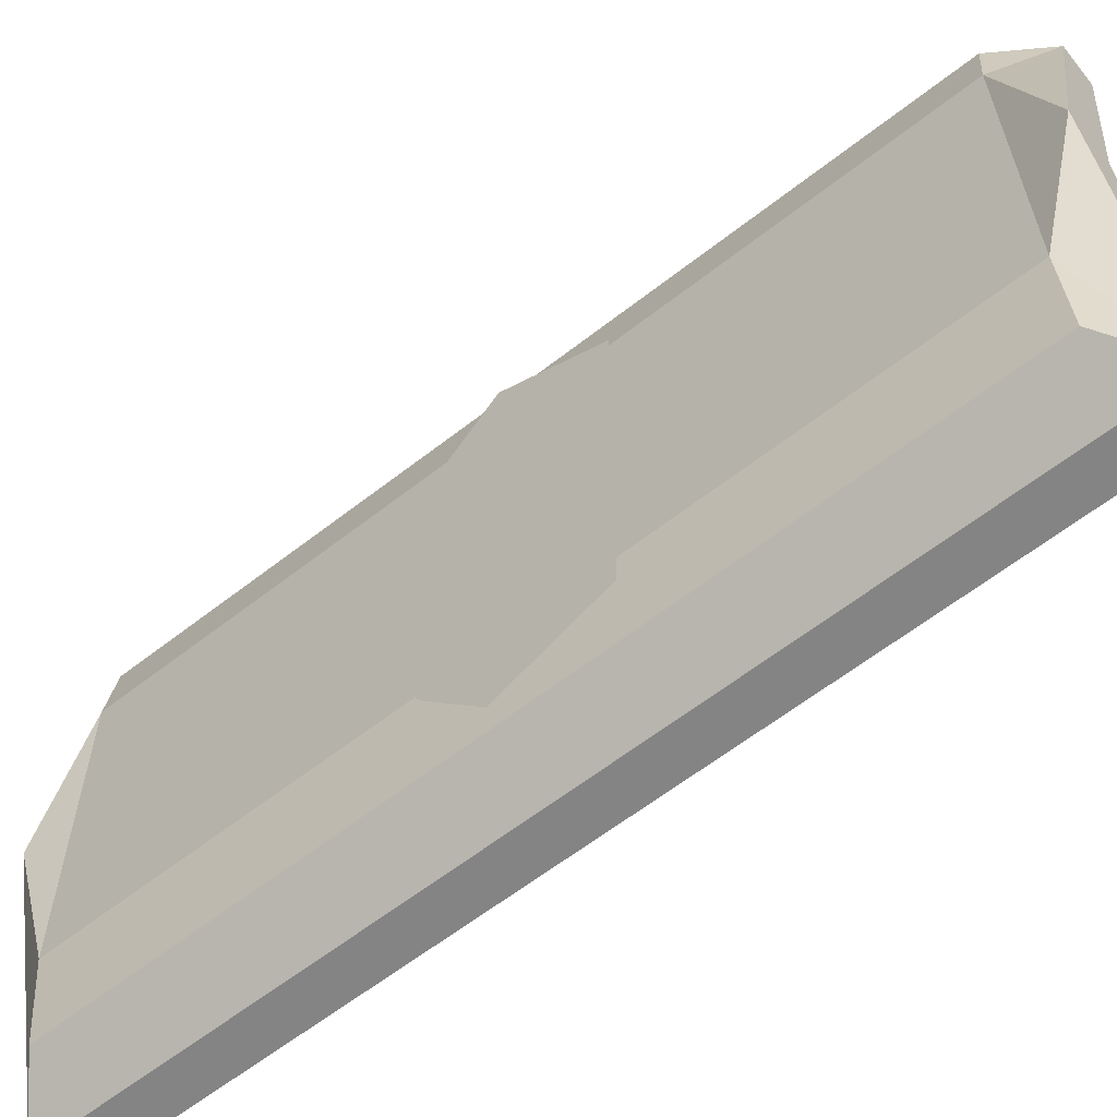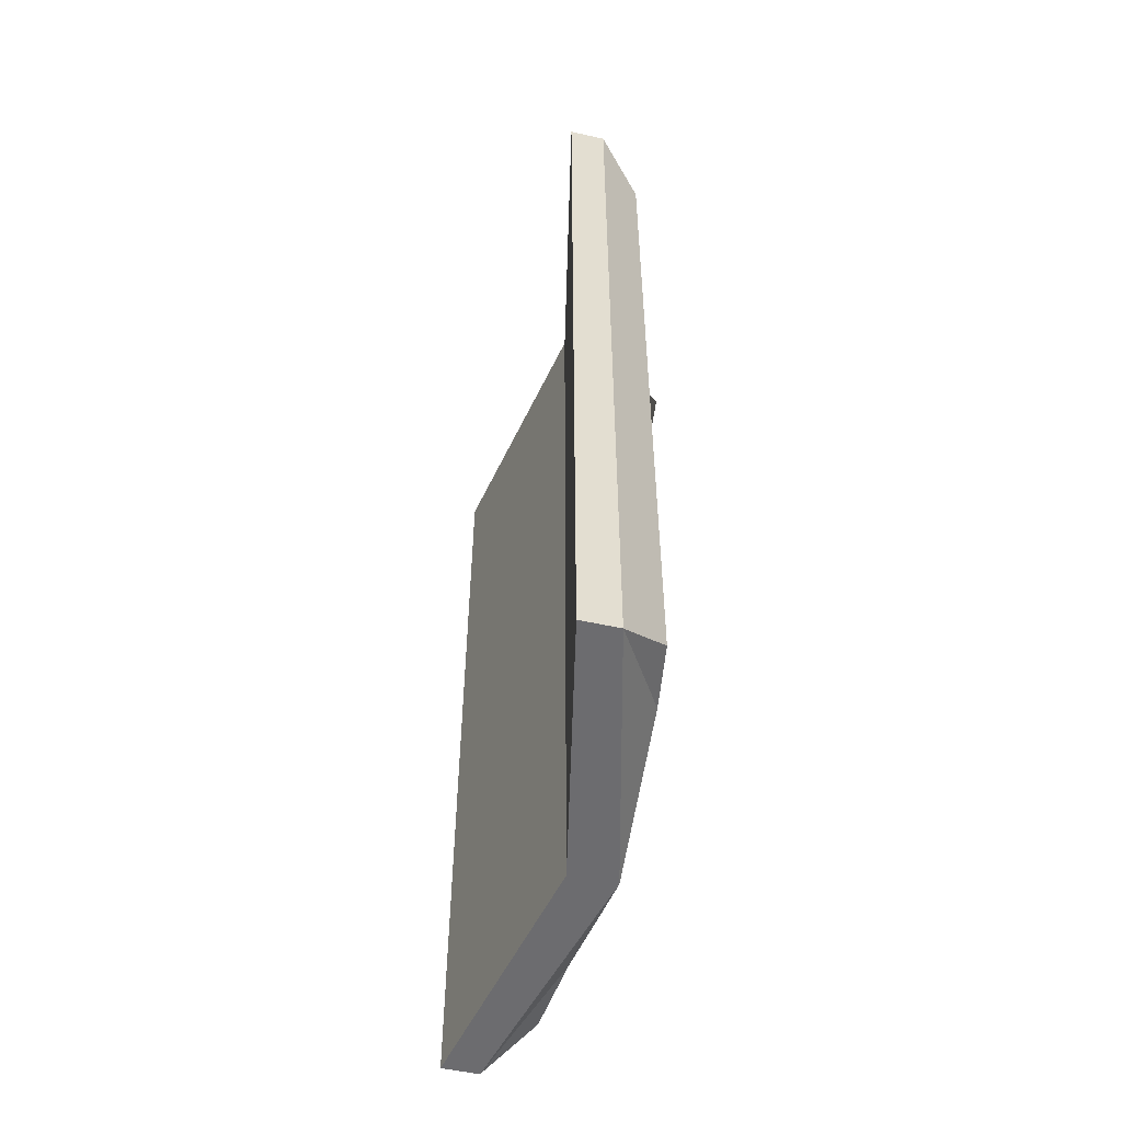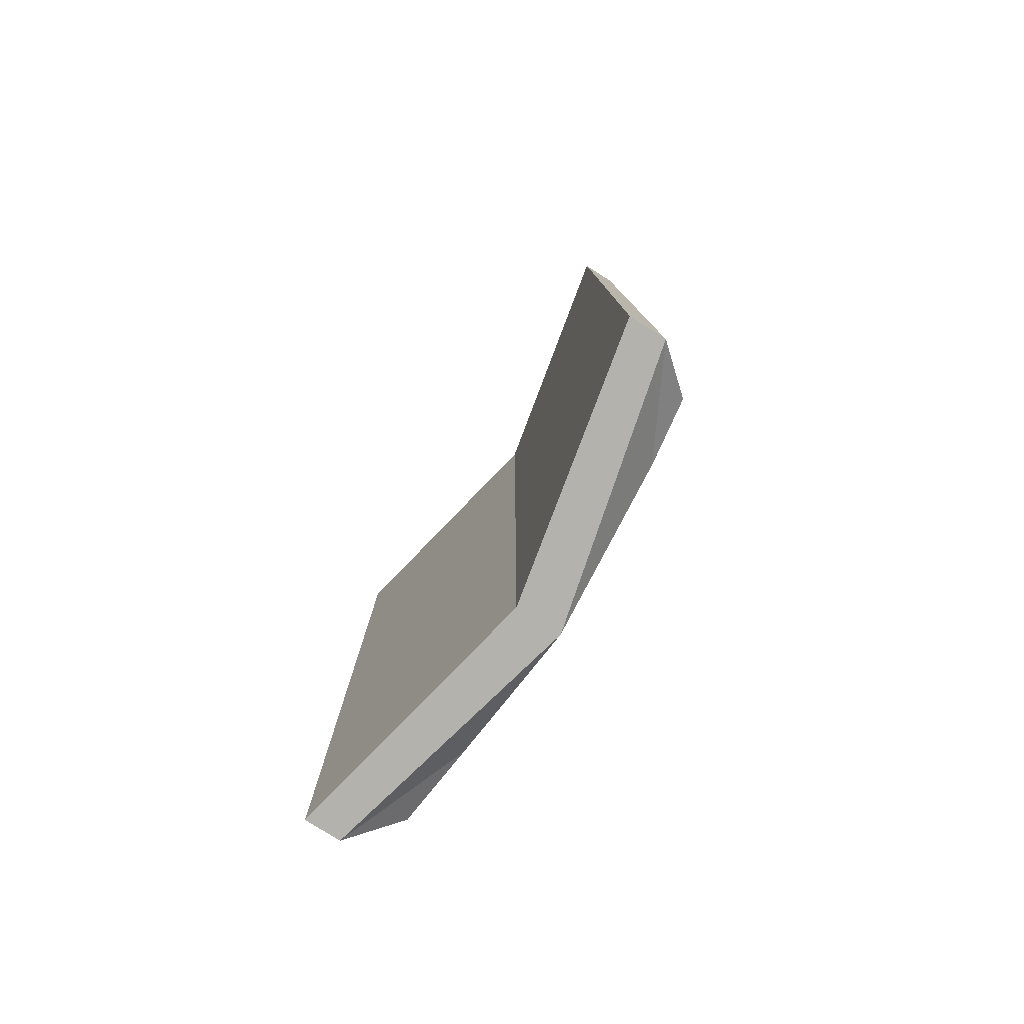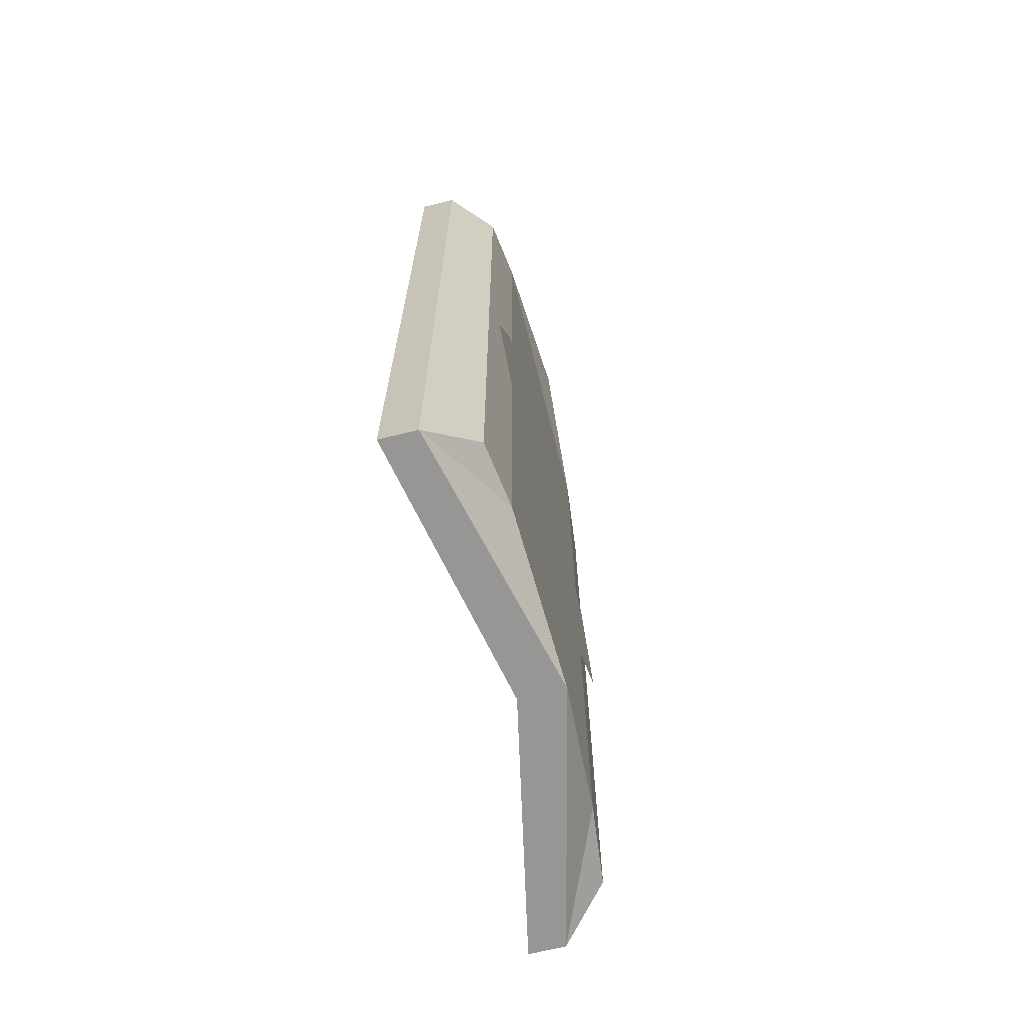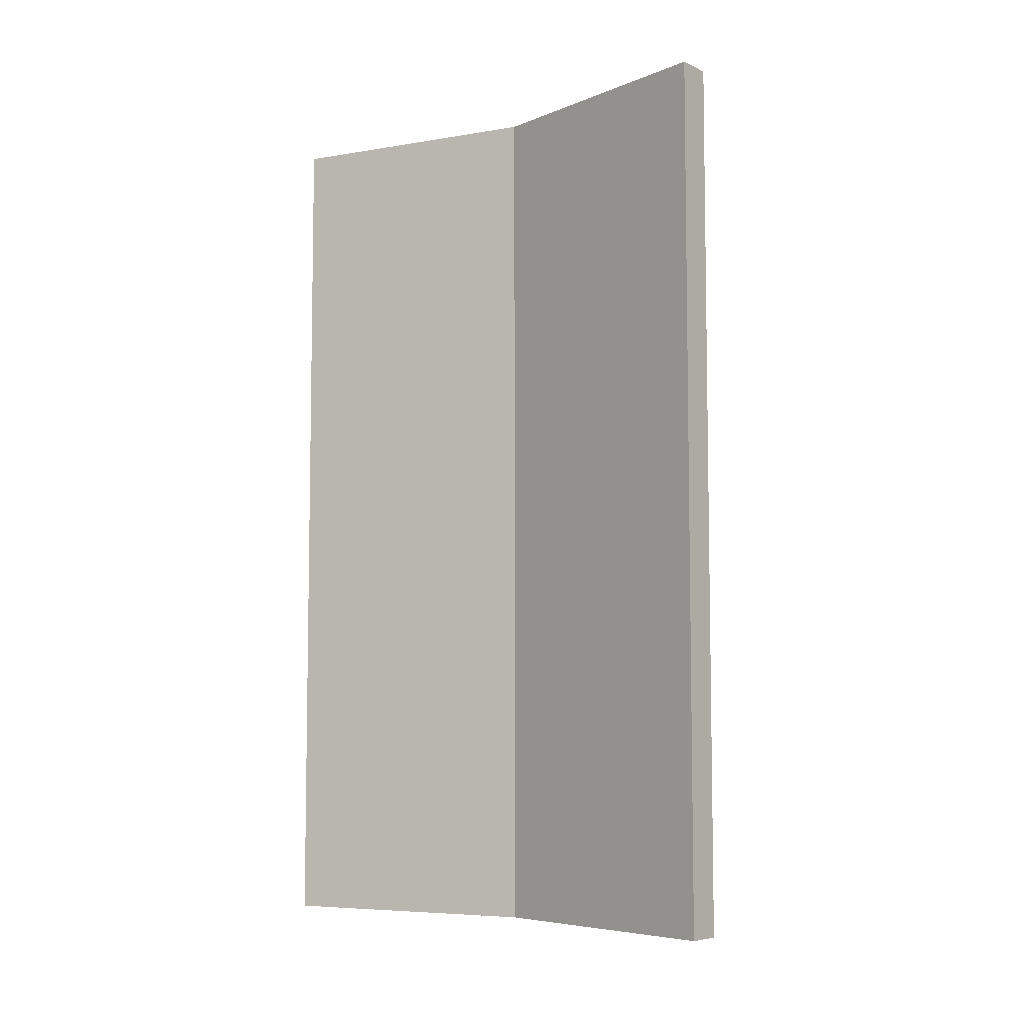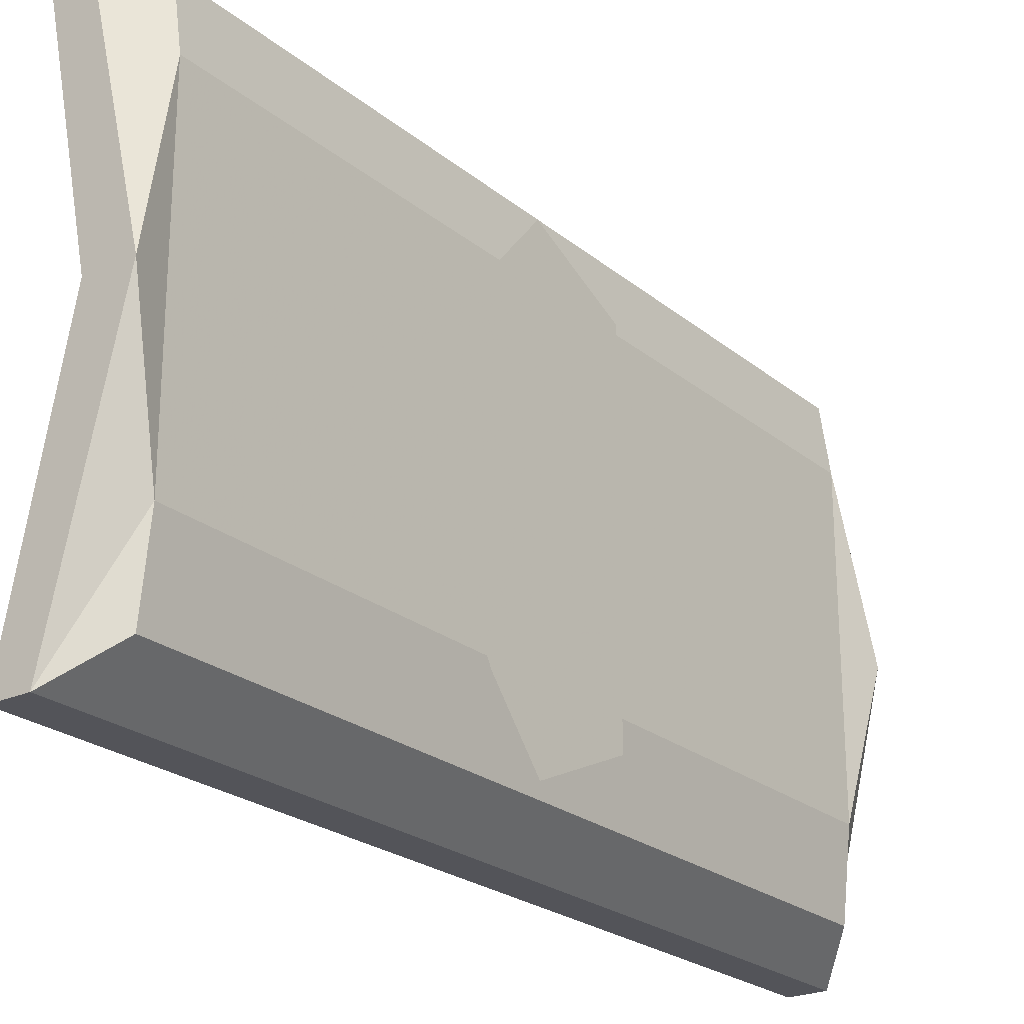
<metadata>
{"format":"obj","ext":"obj","renderer":"f3d","projection":"perspective","resolution":1024,"background":"white","views":[{"elev":-61.3,"azim":128.6,"up":"+Z"},{"elev":-53.8,"azim":-13.2,"up":"+Y"},{"elev":-79.5,"azim":-32.4,"up":"+Y"},{"elev":-67.9,"azim":14.0,"up":"+Y"},{"elev":-6.4,"azim":-51.8,"up":"+Y"},{"elev":-23.7,"azim":36.9,"up":"+Z"}]}
</metadata>
<code>
v -0.4219 -1.461 -0.125
v -0.4219 -0.7734 -0.125
v -0.4219 -0.7734 0.1406
v -0.4219 -1.461 0.1406
v -0.4141 -1.492 0
v -0.4688 -1.492 -0.2266
v -0.4297 -1.461 -0.1953
v -0.4297 -0.7734 -0.1953
v -0.4688 -0.7344 -0.2266
v -0.4141 -0.7344 0
v -0.4688 -0.7344 0.2266
v -0.4297 -0.7734 0.1953
v -0.4297 -1.461 0.1953
v -0.4688 -1.492 0.2266
v -0.4531 -1.492 0
v -0.5 -1.492 -0.2266
v -0.5 -0.7344 -0.2266
v -0.5 -1.492 0.2266
v -0.4531 -0.7344 0
v -0.5 -0.7344 0.2266
v -0.4219 -1.117 0
v -0.4219 -1.133 0.0625
v -0.4219 -1.203 0.0625
v -0.4219 -1.133 0
v -0.4219 -1.133 -0.0625
v -0.4219 -1.125 -0.0625
v -0.4219 -1.109 0
v -0.4219 -1.125 0.0625
v -0.4219 -1.125 0.1094
v -0.4219 -1.172 0.125
v -0.4219 -1.18 0.1328
v -0.4219 -1.219 0.0625
v -0.4219 -1.156 0
v -0.4219 -1.203 -0.0625
v -0.4219 -1.172 -0.125
v -0.4219 -1.125 -0.1094
v -0.4219 -1.117 -0.09375
v -0.4219 -1.133 0.1719
v -0.4219 -1.109 0.1094
v -0.4219 -1.062 0.1406
v -0.4219 -1.047 0.1484
v -0.4219 -1.133 0.1875
v -0.4219 -1.062 0.1094
v -0.4219 -1.047 0.1094
v -0.4219 -1.078 0.0625
v -0.4219 -1.078 0.03906
v -0.4219 -1.117 0.09375
v -0.4219 -1.062 -0.1406
v -0.4219 -1.109 -0.1094
v -0.4219 -1.133 -0.1719
v -0.4219 -1.133 -0.1875
v -0.4219 -1.047 -0.1484
v -0.4219 -1.062 -0.1094
v -0.4219 -1.078 -0.0625
v -0.4219 -1.078 -0.03906
v -0.4219 -1.18 -0.1328
v -0.4219 -1.047 -0.1094
v -0.4219 -1.219 -0.0625
f 1 2 3
f 1 3 4
f 1 7 2
f 2 7 8
f 3 12 4
f 4 12 13
f 1 4 5
f 1 5 6
f 1 6 7
f 2 8 9
f 2 9 10
f 2 10 3
f 3 10 11
f 3 11 12
f 4 13 14
f 4 14 5
f 6 9 7
f 7 9 8
f 14 13 12
f 14 12 11
f 21 22 23
f 21 23 24
f 21 24 25
f 22 29 23
f 23 29 30
f 24 34 25
f 25 34 35
f 25 35 36
f 38 29 39
f 38 39 40
f 38 30 29
f 40 39 43
f 39 45 43
f 48 49 36
f 48 36 50
f 48 53 49
f 49 53 54
f 50 36 35
f 5 14 15
f 5 15 16
f 5 16 6
f 6 16 17
f 6 17 9
f 14 11 18
f 14 18 15
f 15 18 19
f 15 19 16
f 16 19 17
f 17 19 9
f 9 19 10
f 10 19 20
f 10 20 11
f 11 20 18
f 18 20 19
f 21 25 26
f 21 26 27
f 21 27 22
f 22 27 28
f 22 28 29
f 23 30 31
f 23 31 32
f 23 32 24
f 24 32 33
f 24 33 34
f 25 36 37
f 25 37 26
f 38 40 41
f 38 41 42
f 38 42 30
f 40 43 44
f 40 44 41
f 43 45 46
f 43 46 44
f 29 47 39
f 39 47 45
f 45 47 46
f 28 47 29
f 42 31 30
f 48 50 51
f 48 51 52
f 48 52 53
f 49 54 55
f 49 55 37
f 49 37 36
f 50 35 56
f 50 56 51
f 54 53 57
f 54 57 55
f 53 52 57
f 35 34 58
f 35 58 56
f 34 33 58

</code>
